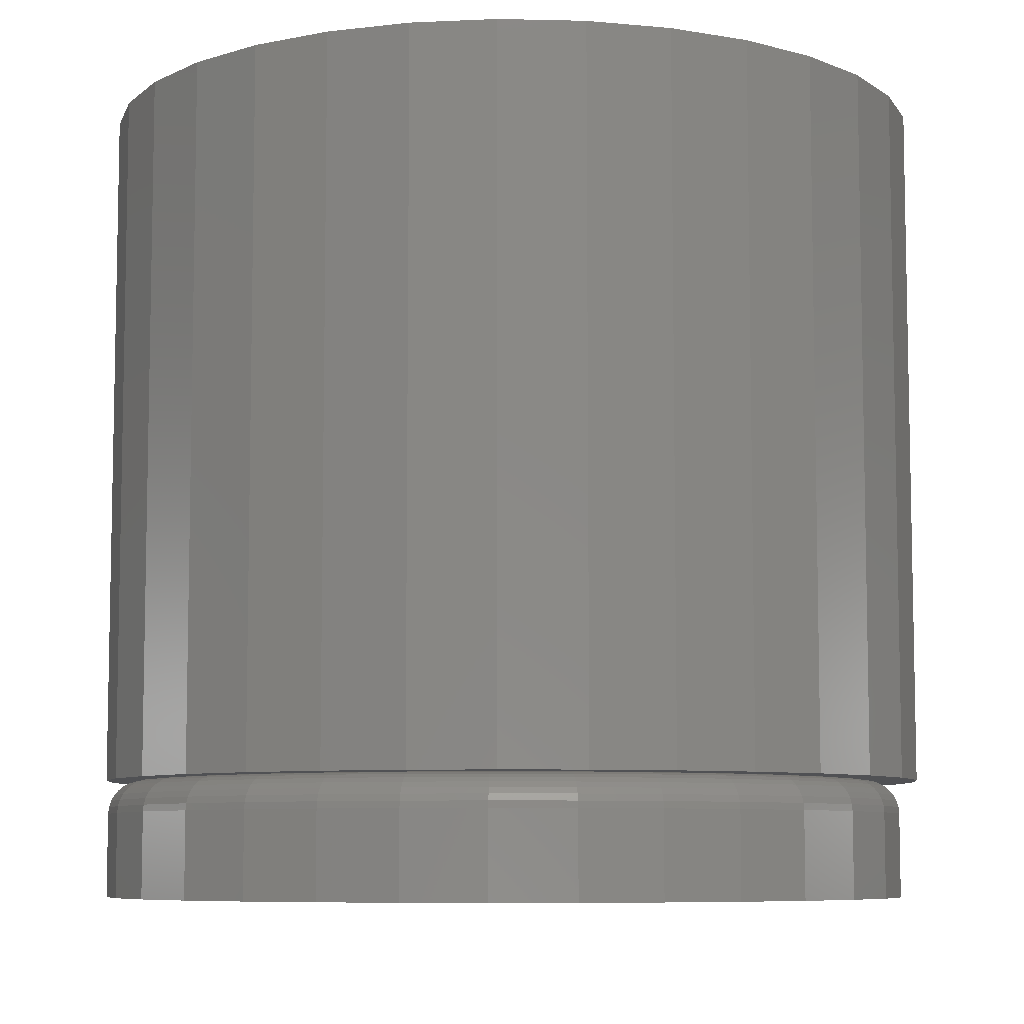
<metadata>
{"format":"stl","ext":"stl","renderer":"f3d","projection":"perspective","resolution":1024,"background":"white","views":[{"elev":-7.5,"azim":-144.4,"up":"+Z"}]}
</metadata>
<code>
# stl→obj: 384 verts, 764 faces
v 0.07688 -0.3828 0.1094
v 0.0007401 -0.3903 0.1094
v 0.009868 -0.3503 0.1094
v 0.0007401 0.3903 0.1094
v 0.07688 0.3828 0.1094
v 0.009868 0.3503 0.1094
v -0.0754 0.3828 0.1094
v -0.1486 0.3606 0.1094
v -0.2814 0.1946 0.1094
v -0.3238 0.2168 0.1094
v -0.2379 0.2477 0.1094
v 0.1501 -0.3606 0.1094
v -0.05848 0.3436 0.1094
v -0.1242 0.3237 0.1094
v -0.2161 0.3245 0.1094
v -0.1848 0.2913 0.1094
v -0.2752 0.276 0.1094
v -0.1848 -0.2913 0.1094
v -0.2752 -0.276 0.1094
v -0.2379 -0.2477 0.1094
v -0.3238 -0.2168 0.1094
v -0.2814 -0.1946 0.1094
v -0.3598 -0.1494 0.1094
v -0.3138 -0.1341 0.1094
v -0.3821 -0.07614 0.1094
v -0.3337 -0.06835 0.1094
v -0.3896 4.78e-17 0.1094
v -0.3405 8.327e-17 0.1094
v -0.3821 0.07614 0.1094
v -0.3337 0.06835 0.1094
v -0.3598 0.1494 0.1094
v -0.3138 0.1341 0.1094
v -0.0754 -0.3828 0.1094
v -0.1486 -0.3606 0.1094
v -0.05848 -0.3436 0.1094
v -0.2161 -0.3245 0.1094
v -0.1242 -0.3237 0.1094
v 0.2576 0.2477 0.1094
v 0.2045 0.2913 0.1094
v 0.2767 0.276 0.1094
v 0.1439 0.3237 0.1094
v 0.2176 0.3245 0.1094
v 0.07821 0.3436 0.1094
v 0.1501 0.3606 0.1094
v 0.2045 -0.2913 0.1094
v 0.2576 -0.2477 0.1094
v 0.2767 -0.276 0.1094
v 0.3012 -0.1946 0.1094
v 0.3253 -0.2168 0.1094
v 0.3335 -0.1341 0.1094
v 0.3613 -0.1494 0.1094
v 0.3535 -0.06835 0.1094
v 0.3835 -0.07614 0.1094
v 0.3602 -3.053e-16 0.1094
v 0.391 0 0.1094
v 0.3535 0.06835 0.1094
v 0.3835 0.07614 0.1094
v 0.3335 0.1341 0.1094
v 0.3613 0.1494 0.1094
v 0.3012 0.1946 0.1094
v 0.3253 0.2168 0.1094
v 0.07821 -0.3436 0.1094
v 0.1439 -0.3237 0.1094
v 0.2176 -0.3245 0.1094
v -0.3466 8.327e-17 0.1088
v -0.3397 0.06954 0.1088
v -0.3524 8.327e-17 0.107
v -0.3455 0.07068 0.107
v -0.3578 1.11e-16 0.1041
v -0.3508 0.07173 0.1041
v -0.3626 8.327e-17 0.1002
v -0.3554 0.07266 0.1002
v -0.3664 1.11e-16 0.09549
v -0.3592 0.07341 0.09549
v -0.3693 1.11e-16 0.09008
v -0.362 0.07398 0.09008
v -0.3711 1.11e-16 0.08422
v -0.3638 0.07433 0.08422
v -0.3717 4.673e-17 0.07812
v -0.3644 0.07444 0.07812
v 0.3594 0.06954 0.1088
v 0.3663 -3.331e-16 0.1088
v 0.3652 0.07068 0.107
v 0.3722 -3.053e-16 0.107
v 0.3705 0.07173 0.1041
v 0.3776 -3.053e-16 0.1041
v 0.3751 0.07266 0.1002
v 0.3823 -3.053e-16 0.1002
v 0.379 0.07341 0.09549
v 0.3862 -3.331e-16 0.09549
v 0.3818 0.07398 0.09008
v 0.3891 -3.331e-16 0.09008
v 0.3835 0.07433 0.08422
v 0.3908 -3.331e-16 0.08422
v 0.3841 0.07444 0.07812
v 0.3914 -4.324e-16 0.07812
v 0.3392 0.1364 0.1088
v 0.3446 0.1386 0.107
v 0.3496 0.1407 0.1041
v 0.3539 0.1425 0.1002
v 0.3575 0.144 0.09549
v 0.3602 0.1451 0.09008
v 0.3618 0.1458 0.08422
v 0.3624 0.146 0.07812
v 0.3062 0.198 0.1088
v 0.3111 0.2013 0.107
v 0.3156 0.2043 0.1041
v 0.3195 0.2069 0.1002
v 0.3228 0.2091 0.09549
v 0.3252 0.2107 0.09008
v 0.3266 0.2117 0.08422
v 0.3271 0.212 0.07812
v 0.2619 0.252 0.1088
v 0.266 0.2562 0.107
v 0.2699 0.26 0.1041
v 0.2732 0.2633 0.1002
v 0.276 0.2661 0.09549
v 0.278 0.2681 0.09008
v 0.2793 0.2694 0.08422
v 0.2797 0.2698 0.07812
v 0.2079 0.2964 0.1088
v 0.2111 0.3012 0.107
v 0.2141 0.3057 0.1041
v 0.2168 0.3097 0.1002
v 0.2189 0.3129 0.09549
v 0.2205 0.3153 0.09008
v 0.2215 0.3168 0.08422
v 0.2219 0.3173 0.07812
v 0.1463 0.3293 0.1088
v 0.1485 0.3347 0.107
v 0.1506 0.3397 0.1041
v 0.1524 0.3441 0.1002
v 0.1539 0.3477 0.09549
v 0.155 0.3503 0.09008
v 0.1557 0.352 0.08422
v 0.1559 0.3525 0.07812
v 0.0794 0.3496 0.1088
v 0.08055 0.3553 0.107
v 0.0816 0.3606 0.1041
v 0.08253 0.3653 0.1002
v 0.08328 0.3691 0.09549
v 0.08385 0.3719 0.09008
v 0.08419 0.3737 0.08422
v 0.08431 0.3742 0.07812
v 0.009868 0.3564 0.1088
v 0.009868 0.3623 0.107
v 0.009868 0.3677 0.1041
v 0.009868 0.3724 0.1002
v 0.009868 0.3763 0.09549
v 0.009868 0.3792 0.09008
v 0.009868 0.381 0.08422
v 0.009868 0.3816 0.07812
v -0.05967 0.3496 0.1088
v -0.06081 0.3553 0.107
v -0.06186 0.3606 0.1041
v -0.06279 0.3653 0.1002
v -0.06355 0.3691 0.09549
v -0.06411 0.3719 0.09008
v -0.06446 0.3737 0.08422
v -0.06457 0.3742 0.07812
v -0.1265 0.3293 0.1088
v -0.1288 0.3347 0.107
v -0.1308 0.3397 0.1041
v -0.1327 0.3441 0.1002
v -0.1341 0.3477 0.09549
v -0.1352 0.3503 0.09008
v -0.1359 0.352 0.08422
v -0.1362 0.3525 0.07812
v -0.1882 0.2964 0.1088
v -0.1914 0.3012 0.107
v -0.1944 0.3057 0.1041
v -0.197 0.3097 0.1002
v -0.1992 0.3129 0.09549
v -0.2008 0.3153 0.09008
v -0.2018 0.3168 0.08422
v -0.2021 0.3173 0.07812
v -0.2422 0.252 0.1088
v -0.2463 0.2562 0.107
v -0.2501 0.26 0.1041
v -0.2535 0.2633 0.1002
v -0.2562 0.2661 0.09549
v -0.2583 0.2681 0.09008
v -0.2595 0.2694 0.08422
v -0.2599 0.2698 0.07812
v -0.2865 0.198 0.1088
v -0.2914 0.2013 0.107
v -0.2959 0.2043 0.1041
v -0.2998 0.2069 0.1002
v -0.303 0.2091 0.09549
v -0.3054 0.2107 0.09008
v -0.3069 0.2117 0.08422
v -0.3074 0.212 0.07812
v -0.3194 0.1364 0.1088
v -0.3248 0.1386 0.107
v -0.3298 0.1407 0.1041
v -0.3342 0.1425 0.1002
v -0.3378 0.144 0.09549
v -0.3405 0.1451 0.09008
v -0.3421 0.1458 0.08422
v -0.3427 0.146 0.07812
v 0.3594 -0.06954 0.1088
v 0.3652 -0.07068 0.107
v 0.3705 -0.07173 0.1041
v 0.3751 -0.07266 0.1002
v 0.379 -0.07341 0.09549
v 0.3818 -0.07398 0.09008
v 0.3835 -0.07433 0.08422
v 0.3841 -0.07444 0.07812
v -0.3397 -0.06954 0.1088
v -0.3455 -0.07068 0.107
v -0.3508 -0.07173 0.1041
v -0.3554 -0.07266 0.1002
v -0.3592 -0.07341 0.09549
v -0.362 -0.07398 0.09008
v -0.3638 -0.07433 0.08422
v -0.3644 -0.07444 0.07812
v -0.3194 -0.1364 0.1088
v -0.3248 -0.1386 0.107
v -0.3298 -0.1407 0.1041
v -0.3342 -0.1425 0.1002
v -0.3378 -0.144 0.09549
v -0.3405 -0.1451 0.09008
v -0.3421 -0.1458 0.08422
v -0.3427 -0.146 0.07812
v -0.2865 -0.198 0.1088
v -0.2914 -0.2013 0.107
v -0.2959 -0.2043 0.1041
v -0.2998 -0.2069 0.1002
v -0.303 -0.2091 0.09549
v -0.3054 -0.2107 0.09008
v -0.3069 -0.2117 0.08422
v -0.3074 -0.212 0.07812
v -0.2422 -0.252 0.1088
v -0.2463 -0.2562 0.107
v -0.2501 -0.26 0.1041
v -0.2535 -0.2633 0.1002
v -0.2562 -0.2661 0.09549
v -0.2583 -0.2681 0.09008
v -0.2595 -0.2694 0.08422
v -0.2599 -0.2698 0.07812
v -0.1882 -0.2964 0.1088
v -0.1914 -0.3012 0.107
v -0.1944 -0.3057 0.1041
v -0.197 -0.3097 0.1002
v -0.1992 -0.3129 0.09549
v -0.2008 -0.3153 0.09008
v -0.2018 -0.3168 0.08422
v -0.2021 -0.3173 0.07812
v -0.1265 -0.3293 0.1088
v -0.1288 -0.3347 0.107
v -0.1308 -0.3397 0.1041
v -0.1327 -0.3441 0.1002
v -0.1341 -0.3477 0.09549
v -0.1352 -0.3503 0.09008
v -0.1359 -0.352 0.08422
v -0.1362 -0.3525 0.07812
v -0.05967 -0.3496 0.1088
v -0.06081 -0.3553 0.107
v -0.06186 -0.3606 0.1041
v -0.06279 -0.3653 0.1002
v -0.06355 -0.3691 0.09549
v -0.06411 -0.3719 0.09008
v -0.06446 -0.3737 0.08422
v -0.06457 -0.3742 0.07812
v 0.009868 -0.3564 0.1088
v 0.009868 -0.3623 0.107
v 0.009868 -0.3677 0.1041
v 0.009868 -0.3724 0.1002
v 0.009868 -0.3763 0.09549
v 0.009868 -0.3792 0.09008
v 0.009868 -0.381 0.08422
v 0.009868 -0.3816 0.07812
v 0.0794 -0.3496 0.1088
v 0.08055 -0.3553 0.107
v 0.0816 -0.3606 0.1041
v 0.08253 -0.3653 0.1002
v 0.08328 -0.3691 0.09549
v 0.08385 -0.3719 0.09008
v 0.08419 -0.3737 0.08422
v 0.08431 -0.3742 0.07812
v 0.1463 -0.3293 0.1088
v 0.1485 -0.3347 0.107
v 0.1506 -0.3397 0.1041
v 0.1524 -0.3441 0.1002
v 0.1539 -0.3477 0.09549
v 0.155 -0.3503 0.09008
v 0.1557 -0.352 0.08422
v 0.1559 -0.3525 0.07812
v 0.2079 -0.2964 0.1088
v 0.2111 -0.3012 0.107
v 0.2141 -0.3057 0.1041
v 0.2168 -0.3097 0.1002
v 0.2189 -0.3129 0.09549
v 0.2205 -0.3153 0.09008
v 0.2215 -0.3168 0.08422
v 0.2219 -0.3173 0.07812
v 0.2619 -0.252 0.1088
v 0.266 -0.2562 0.107
v 0.2699 -0.26 0.1041
v 0.2732 -0.2633 0.1002
v 0.276 -0.2661 0.09549
v 0.278 -0.2681 0.09008
v 0.2793 -0.2694 0.08422
v 0.2797 -0.2698 0.07812
v 0.3062 -0.198 0.1088
v 0.3111 -0.2013 0.107
v 0.3156 -0.2043 0.1041
v 0.3195 -0.2069 0.1002
v 0.3228 -0.2091 0.09549
v 0.3252 -0.2107 0.09008
v 0.3266 -0.2117 0.08422
v 0.3271 -0.212 0.07812
v 0.3392 -0.1364 0.1088
v 0.3446 -0.1386 0.107
v 0.3496 -0.1407 0.1041
v 0.3539 -0.1425 0.1002
v 0.3575 -0.144 0.09549
v 0.3602 -0.1451 0.09008
v 0.3618 -0.1458 0.08422
v 0.3624 -0.146 0.07812
v -0.0754 0.3828 0.75
v 0.07688 0.3828 0.75
v 0.0007401 0.3903 0.75
v 0.1501 0.3606 0.75
v -0.1486 0.3606 0.75
v 0.2176 0.3245 0.75
v -0.2161 0.3245 0.75
v 0.2767 0.276 0.75
v -0.2752 0.276 0.75
v 0.3253 0.2168 0.75
v -0.3238 0.2168 0.75
v 0.3613 0.1494 0.75
v -0.3598 0.1494 0.75
v 0.3835 0.07614 0.75
v -0.3821 0.07614 0.75
v 0.391 0 0.75
v -0.3896 4.78e-17 0.75
v 0.3835 -0.07614 0.75
v -0.3821 -0.07614 0.75
v 0.3613 -0.1494 0.75
v -0.3598 -0.1494 0.75
v 0.3253 -0.2168 0.75
v -0.3238 -0.2168 0.75
v 0.2767 -0.276 0.75
v -0.2752 -0.276 0.75
v 0.2176 -0.3245 0.75
v -0.2161 -0.3245 0.75
v 0.1501 -0.3606 0.75
v -0.1486 -0.3606 0.75
v 0.07688 -0.3828 0.75
v -0.0754 -0.3828 0.75
v 0.0007401 -0.3903 0.75
v 0.3914 0 0
v 0.3841 -0.07444 0
v 0.3624 -0.146 0
v 0.3271 -0.212 0
v 0.2797 -0.2698 0
v 0.2219 -0.3173 0
v 0.1559 -0.3525 0
v 0.08431 -0.3742 0
v 0.009868 -0.3816 0
v -0.06457 -0.3742 0
v -0.1362 -0.3525 0
v -0.2021 -0.3173 0
v -0.2599 -0.2698 0
v -0.3074 -0.212 0
v -0.3427 -0.146 0
v -0.3644 -0.07444 0
v -0.3717 4.673e-17 0
v -0.3644 0.07444 0
v -0.3427 0.146 0
v -0.3074 0.212 0
v -0.2599 0.2698 0
v -0.2021 0.3173 0
v -0.1362 0.3525 0
v -0.06457 0.3742 0
v 0.009868 0.3816 0
v 0.08431 0.3742 0
v 0.1559 0.3525 0
v 0.2219 0.3173 0
v 0.2797 0.2698 0
v 0.3271 0.212 0
v 0.3624 0.146 0
v 0.3841 0.07444 0
f 1 2 3
f 4 5 6
f 7 4 6
f 8 7 6
f 9 10 11
f 12 1 3
f 6 13 8
f 8 13 14
f 8 14 15
f 15 14 16
f 15 16 17
f 17 16 11
f 17 11 10
f 18 19 20
f 20 19 21
f 20 21 22
f 22 21 23
f 22 23 24
f 24 23 25
f 24 25 26
f 26 25 27
f 26 27 28
f 28 27 29
f 28 29 30
f 30 29 31
f 30 31 32
f 32 31 10
f 32 10 9
f 2 33 3
f 3 33 34
f 3 34 35
f 35 34 36
f 35 36 37
f 37 36 19
f 37 19 18
f 38 39 40
f 40 39 41
f 40 41 42
f 42 41 43
f 42 43 44
f 44 43 6
f 44 6 5
f 45 46 47
f 47 46 48
f 47 48 49
f 49 48 50
f 49 50 51
f 51 50 52
f 51 52 53
f 53 52 54
f 53 54 55
f 55 54 56
f 55 56 57
f 57 56 58
f 57 58 59
f 59 58 60
f 59 60 61
f 61 60 38
f 61 38 40
f 3 62 12
f 12 62 63
f 12 63 64
f 64 63 45
f 64 45 47
f 28 30 65
f 65 30 66
f 65 66 67
f 67 66 68
f 67 68 69
f 69 68 70
f 69 70 71
f 71 70 72
f 71 72 73
f 73 72 74
f 73 74 75
f 75 74 76
f 75 76 77
f 77 76 78
f 77 78 79
f 79 78 80
f 56 54 81
f 81 54 82
f 81 82 83
f 83 82 84
f 83 84 85
f 85 84 86
f 85 86 87
f 87 86 88
f 87 88 89
f 89 88 90
f 89 90 91
f 91 90 92
f 91 92 93
f 93 92 94
f 93 94 95
f 95 94 96
f 58 56 97
f 97 56 81
f 97 81 98
f 98 81 83
f 98 83 99
f 99 83 85
f 99 85 100
f 100 85 87
f 100 87 101
f 101 87 89
f 101 89 102
f 102 89 91
f 102 91 103
f 103 91 93
f 103 93 104
f 104 93 95
f 60 58 105
f 105 58 97
f 105 97 106
f 106 97 98
f 106 98 107
f 107 98 99
f 107 99 108
f 108 99 100
f 108 100 109
f 109 100 101
f 109 101 110
f 110 101 102
f 110 102 111
f 111 102 103
f 111 103 112
f 112 103 104
f 38 60 113
f 113 60 105
f 113 105 114
f 114 105 106
f 114 106 115
f 115 106 107
f 115 107 116
f 116 107 108
f 116 108 117
f 117 108 109
f 117 109 118
f 118 109 110
f 118 110 119
f 119 110 111
f 119 111 120
f 120 111 112
f 39 38 121
f 121 38 113
f 121 113 122
f 122 113 114
f 122 114 123
f 123 114 115
f 123 115 124
f 124 115 116
f 124 116 125
f 125 116 117
f 125 117 126
f 126 117 118
f 126 118 127
f 127 118 119
f 127 119 128
f 128 119 120
f 41 39 129
f 129 39 121
f 129 121 130
f 130 121 122
f 130 122 131
f 131 122 123
f 131 123 132
f 132 123 124
f 132 124 133
f 133 124 125
f 133 125 134
f 134 125 126
f 134 126 135
f 135 126 127
f 135 127 136
f 136 127 128
f 43 41 137
f 137 41 129
f 137 129 138
f 138 129 130
f 138 130 139
f 139 130 131
f 139 131 140
f 140 131 132
f 140 132 141
f 141 132 133
f 141 133 142
f 142 133 134
f 142 134 143
f 143 134 135
f 143 135 144
f 144 135 136
f 6 43 145
f 145 43 137
f 145 137 146
f 146 137 138
f 146 138 147
f 147 138 139
f 147 139 148
f 148 139 140
f 148 140 149
f 149 140 141
f 149 141 150
f 150 141 142
f 150 142 151
f 151 142 143
f 151 143 152
f 152 143 144
f 13 6 153
f 153 6 145
f 153 145 154
f 154 145 146
f 154 146 155
f 155 146 147
f 155 147 156
f 156 147 148
f 156 148 157
f 157 148 149
f 157 149 158
f 158 149 150
f 158 150 159
f 159 150 151
f 159 151 160
f 160 151 152
f 14 13 161
f 161 13 153
f 161 153 162
f 162 153 154
f 162 154 163
f 163 154 155
f 163 155 164
f 164 155 156
f 164 156 165
f 165 156 157
f 165 157 166
f 166 157 158
f 166 158 167
f 167 158 159
f 167 159 168
f 168 159 160
f 16 14 169
f 169 14 161
f 169 161 170
f 170 161 162
f 170 162 171
f 171 162 163
f 171 163 172
f 172 163 164
f 172 164 173
f 173 164 165
f 173 165 174
f 174 165 166
f 174 166 175
f 175 166 167
f 175 167 176
f 176 167 168
f 11 16 177
f 177 16 169
f 177 169 178
f 178 169 170
f 178 170 179
f 179 170 171
f 179 171 180
f 180 171 172
f 180 172 181
f 181 172 173
f 181 173 182
f 182 173 174
f 182 174 183
f 183 174 175
f 183 175 184
f 184 175 176
f 9 11 185
f 185 11 177
f 185 177 186
f 186 177 178
f 186 178 187
f 187 178 179
f 187 179 188
f 188 179 180
f 188 180 189
f 189 180 181
f 189 181 190
f 190 181 182
f 190 182 191
f 191 182 183
f 191 183 192
f 192 183 184
f 32 9 193
f 193 9 185
f 193 185 194
f 194 185 186
f 194 186 195
f 195 186 187
f 195 187 196
f 196 187 188
f 196 188 197
f 197 188 189
f 197 189 198
f 198 189 190
f 198 190 199
f 199 190 191
f 199 191 200
f 200 191 192
f 30 32 66
f 66 32 193
f 66 193 68
f 68 193 194
f 68 194 70
f 70 194 195
f 70 195 72
f 72 195 196
f 72 196 74
f 74 196 197
f 74 197 76
f 76 197 198
f 76 198 78
f 78 198 199
f 78 199 80
f 80 199 200
f 54 52 82
f 82 52 201
f 82 201 84
f 84 201 202
f 84 202 86
f 86 202 203
f 86 203 88
f 88 203 204
f 88 204 90
f 90 204 205
f 90 205 92
f 92 205 206
f 92 206 94
f 94 206 207
f 94 207 96
f 96 207 208
f 26 28 209
f 209 28 65
f 209 65 210
f 210 65 67
f 210 67 211
f 211 67 69
f 211 69 212
f 212 69 71
f 212 71 213
f 213 71 73
f 213 73 214
f 214 73 75
f 214 75 215
f 215 75 77
f 215 77 216
f 216 77 79
f 24 26 217
f 217 26 209
f 217 209 218
f 218 209 210
f 218 210 219
f 219 210 211
f 219 211 220
f 220 211 212
f 220 212 221
f 221 212 213
f 221 213 222
f 222 213 214
f 222 214 223
f 223 214 215
f 223 215 224
f 224 215 216
f 22 24 225
f 225 24 217
f 225 217 226
f 226 217 218
f 226 218 227
f 227 218 219
f 227 219 228
f 228 219 220
f 228 220 229
f 229 220 221
f 229 221 230
f 230 221 222
f 230 222 231
f 231 222 223
f 231 223 232
f 232 223 224
f 20 22 233
f 233 22 225
f 233 225 234
f 234 225 226
f 234 226 235
f 235 226 227
f 235 227 236
f 236 227 228
f 236 228 237
f 237 228 229
f 237 229 238
f 238 229 230
f 238 230 239
f 239 230 231
f 239 231 240
f 240 231 232
f 18 20 241
f 241 20 233
f 241 233 242
f 242 233 234
f 242 234 243
f 243 234 235
f 243 235 244
f 244 235 236
f 244 236 245
f 245 236 237
f 245 237 246
f 246 237 238
f 246 238 247
f 247 238 239
f 247 239 248
f 248 239 240
f 37 18 249
f 249 18 241
f 249 241 250
f 250 241 242
f 250 242 251
f 251 242 243
f 251 243 252
f 252 243 244
f 252 244 253
f 253 244 245
f 253 245 254
f 254 245 246
f 254 246 255
f 255 246 247
f 255 247 256
f 256 247 248
f 35 37 257
f 257 37 249
f 257 249 258
f 258 249 250
f 258 250 259
f 259 250 251
f 259 251 260
f 260 251 252
f 260 252 261
f 261 252 253
f 261 253 262
f 262 253 254
f 262 254 263
f 263 254 255
f 263 255 264
f 264 255 256
f 3 35 265
f 265 35 257
f 265 257 266
f 266 257 258
f 266 258 267
f 267 258 259
f 267 259 268
f 268 259 260
f 268 260 269
f 269 260 261
f 269 261 270
f 270 261 262
f 270 262 271
f 271 262 263
f 271 263 272
f 272 263 264
f 62 3 273
f 273 3 265
f 273 265 274
f 274 265 266
f 274 266 275
f 275 266 267
f 275 267 276
f 276 267 268
f 276 268 277
f 277 268 269
f 277 269 278
f 278 269 270
f 278 270 279
f 279 270 271
f 279 271 280
f 280 271 272
f 63 62 281
f 281 62 273
f 281 273 282
f 282 273 274
f 282 274 283
f 283 274 275
f 283 275 284
f 284 275 276
f 284 276 285
f 285 276 277
f 285 277 286
f 286 277 278
f 286 278 287
f 287 278 279
f 287 279 288
f 288 279 280
f 45 63 289
f 289 63 281
f 289 281 290
f 290 281 282
f 290 282 291
f 291 282 283
f 291 283 292
f 292 283 284
f 292 284 293
f 293 284 285
f 293 285 294
f 294 285 286
f 294 286 295
f 295 286 287
f 295 287 296
f 296 287 288
f 46 45 297
f 297 45 289
f 297 289 298
f 298 289 290
f 298 290 299
f 299 290 291
f 299 291 300
f 300 291 292
f 300 292 301
f 301 292 293
f 301 293 302
f 302 293 294
f 302 294 303
f 303 294 295
f 303 295 304
f 304 295 296
f 48 46 305
f 305 46 297
f 305 297 306
f 306 297 298
f 306 298 307
f 307 298 299
f 307 299 308
f 308 299 300
f 308 300 309
f 309 300 301
f 309 301 310
f 310 301 302
f 310 302 311
f 311 302 303
f 311 303 312
f 312 303 304
f 50 48 313
f 313 48 305
f 313 305 314
f 314 305 306
f 314 306 315
f 315 306 307
f 315 307 316
f 316 307 308
f 316 308 317
f 317 308 309
f 317 309 318
f 318 309 310
f 318 310 319
f 319 310 311
f 319 311 320
f 320 311 312
f 52 50 201
f 201 50 313
f 201 313 202
f 202 313 314
f 202 314 203
f 203 314 315
f 203 315 204
f 204 315 316
f 204 316 205
f 205 316 317
f 205 317 206
f 206 317 318
f 206 318 207
f 207 318 319
f 207 319 208
f 208 319 320
f 321 322 323
f 322 321 324
f 324 321 325
f 324 325 326
f 326 325 327
f 326 327 328
f 328 327 329
f 328 329 330
f 330 329 331
f 330 331 332
f 332 331 333
f 332 333 334
f 334 333 335
f 334 335 336
f 336 335 337
f 336 337 338
f 338 337 339
f 338 339 340
f 340 339 341
f 340 341 342
f 342 341 343
f 342 343 344
f 344 343 345
f 344 345 346
f 346 345 347
f 346 347 348
f 348 347 349
f 348 349 350
f 350 349 351
f 350 351 352
f 55 336 53
f 53 336 338
f 53 338 51
f 51 338 340
f 51 340 49
f 49 340 342
f 49 342 47
f 47 342 344
f 47 344 64
f 64 344 346
f 64 346 12
f 12 346 348
f 12 348 1
f 1 348 350
f 1 350 2
f 2 350 352
f 2 352 33
f 33 352 351
f 33 351 34
f 34 351 349
f 34 349 36
f 36 349 347
f 36 347 19
f 19 347 345
f 19 345 21
f 21 345 343
f 21 343 23
f 23 343 341
f 23 341 25
f 25 341 339
f 25 339 27
f 27 339 337
f 27 337 29
f 29 337 335
f 29 335 31
f 31 335 333
f 31 333 10
f 10 333 331
f 10 331 17
f 17 331 329
f 17 329 15
f 15 329 327
f 15 327 8
f 8 327 325
f 8 325 7
f 7 325 321
f 7 321 4
f 4 321 323
f 4 323 5
f 5 323 322
f 5 322 44
f 44 322 324
f 44 324 42
f 42 324 326
f 42 326 40
f 40 326 328
f 40 328 61
f 61 328 330
f 61 330 59
f 59 330 332
f 59 332 57
f 57 332 334
f 57 334 55
f 55 334 336
f 353 96 354
f 354 96 208
f 354 208 355
f 355 208 320
f 355 320 356
f 356 320 312
f 356 312 357
f 357 312 304
f 357 304 358
f 358 304 296
f 358 296 359
f 359 296 288
f 359 288 360
f 360 288 280
f 360 280 361
f 361 280 272
f 361 272 362
f 362 272 264
f 362 264 363
f 363 264 256
f 363 256 364
f 364 256 248
f 364 248 365
f 365 248 240
f 365 240 366
f 366 240 232
f 366 232 367
f 367 232 224
f 367 224 368
f 368 224 216
f 368 216 369
f 369 216 79
f 369 79 370
f 370 79 80
f 370 80 371
f 371 80 200
f 371 200 372
f 372 200 192
f 372 192 373
f 373 192 184
f 373 184 374
f 374 184 176
f 374 176 375
f 375 176 168
f 375 168 376
f 376 168 160
f 376 160 377
f 377 160 152
f 377 152 378
f 378 152 144
f 378 144 379
f 379 144 136
f 379 136 380
f 380 136 128
f 380 128 381
f 381 128 120
f 381 120 382
f 382 120 112
f 382 112 383
f 383 112 104
f 383 104 384
f 384 104 95
f 384 95 353
f 353 95 96
f 377 378 376
f 361 362 360
f 360 362 363
f 360 363 359
f 359 363 364
f 359 364 358
f 358 364 365
f 358 365 357
f 357 365 366
f 357 366 356
f 356 366 367
f 356 367 355
f 355 367 368
f 355 368 354
f 354 368 369
f 354 369 353
f 353 369 370
f 353 370 384
f 384 370 371
f 384 371 383
f 383 371 372
f 383 372 382
f 382 372 373
f 382 373 381
f 381 373 374
f 381 374 380
f 380 374 375
f 380 375 379
f 379 375 376
f 379 376 378

</code>
